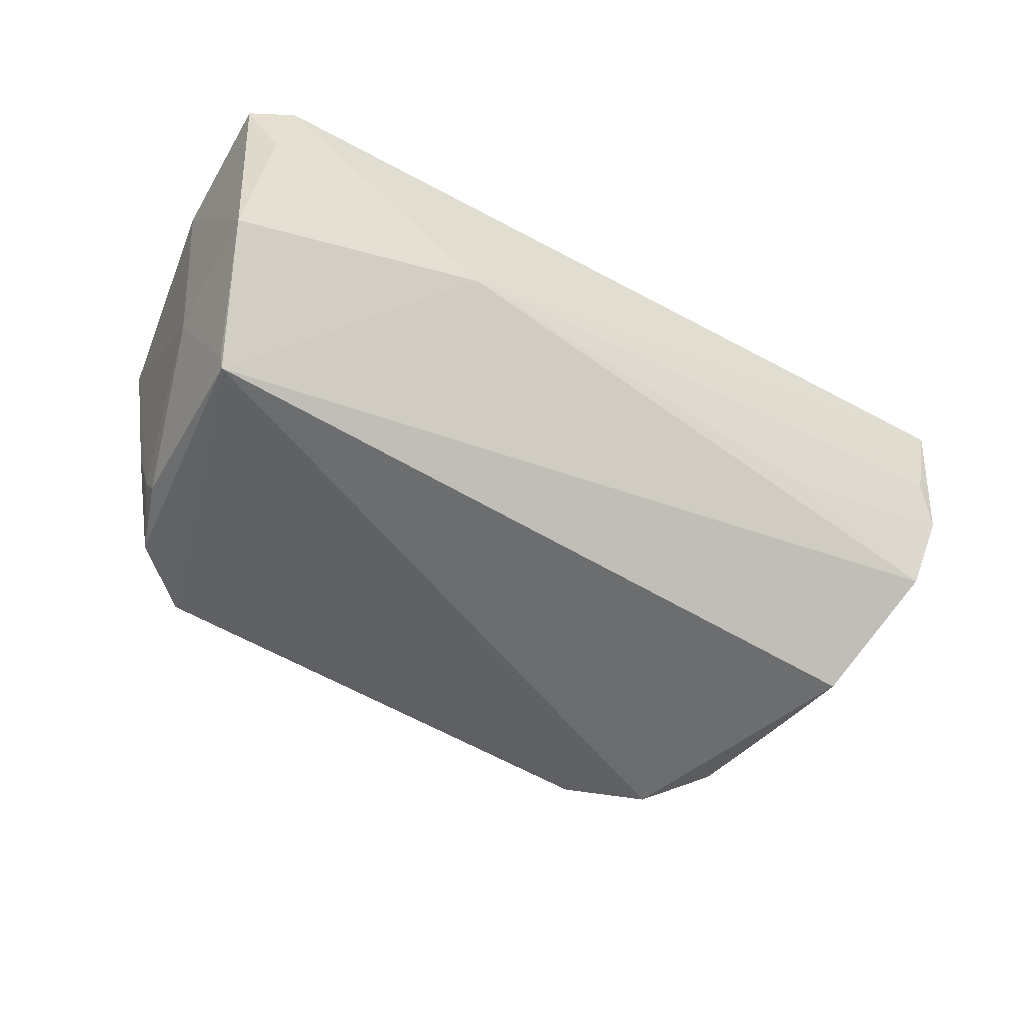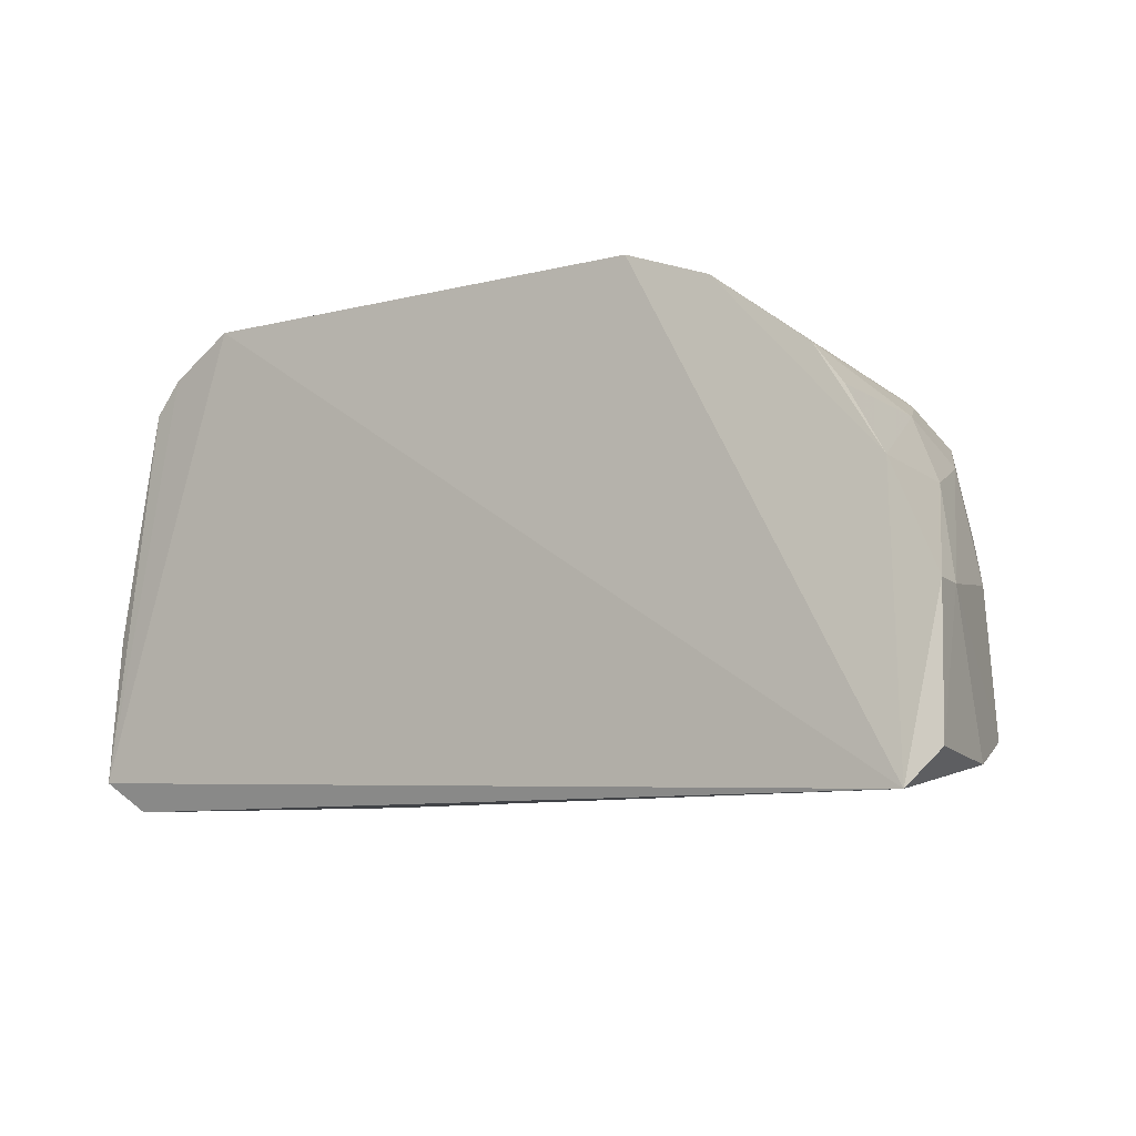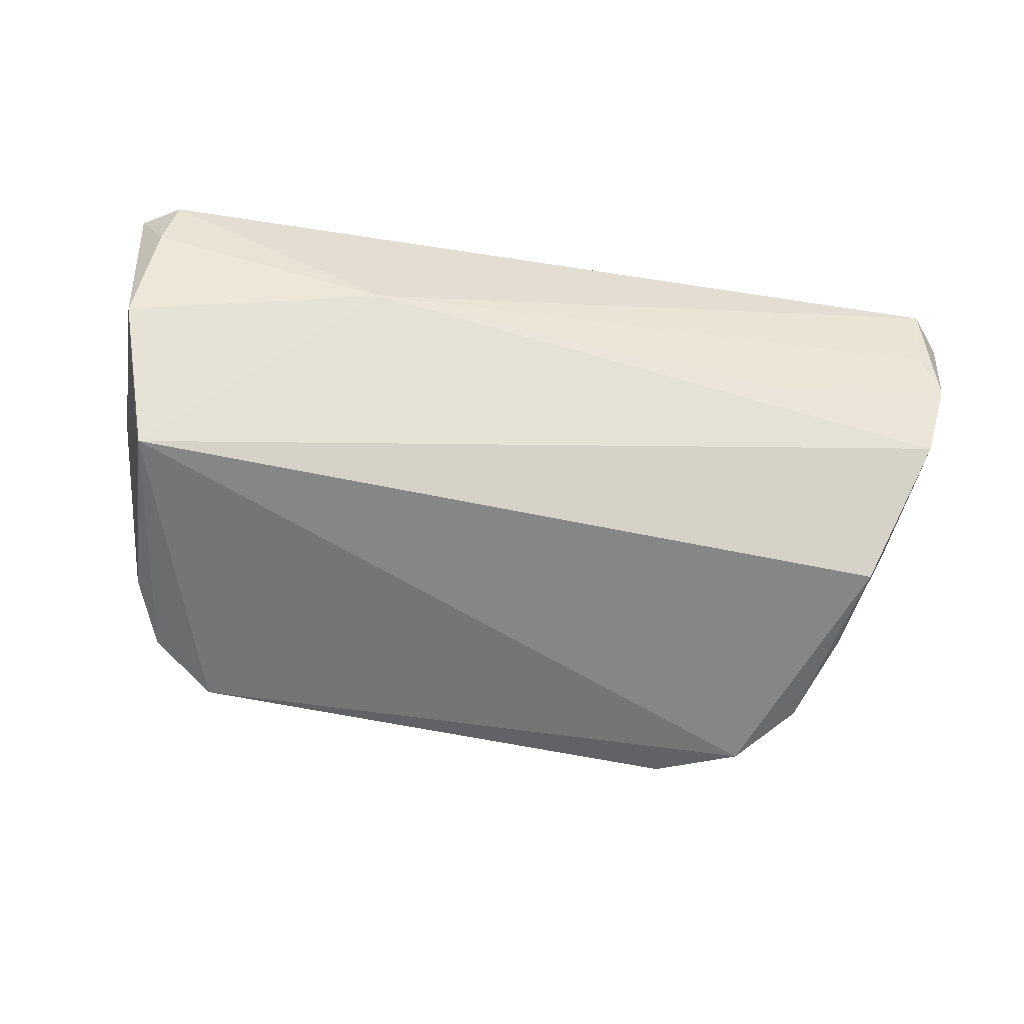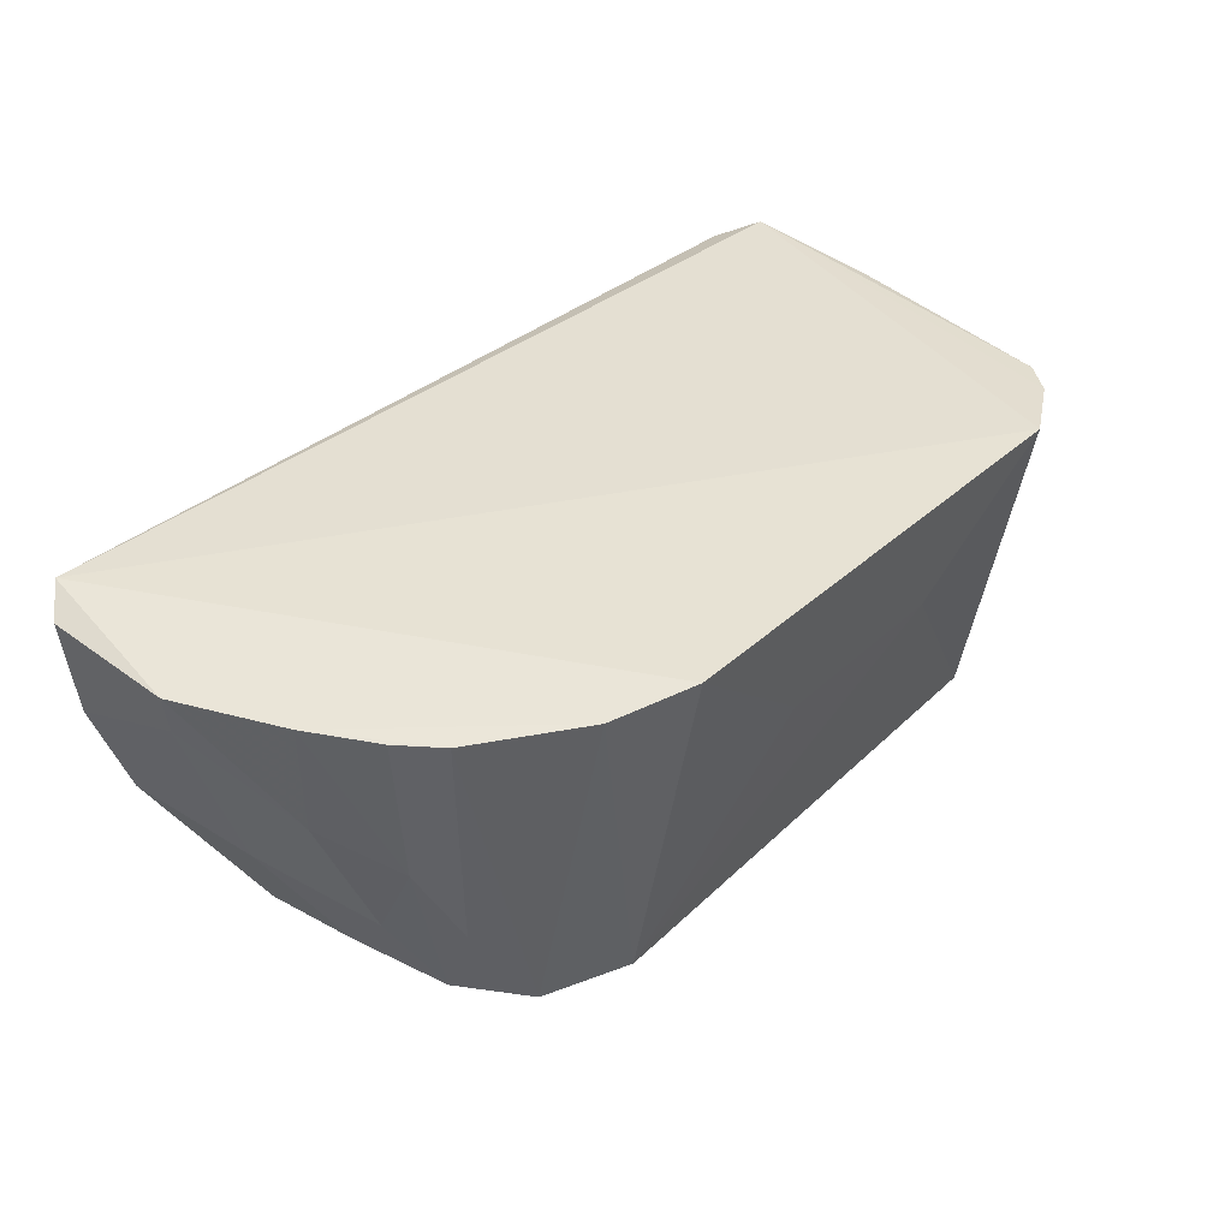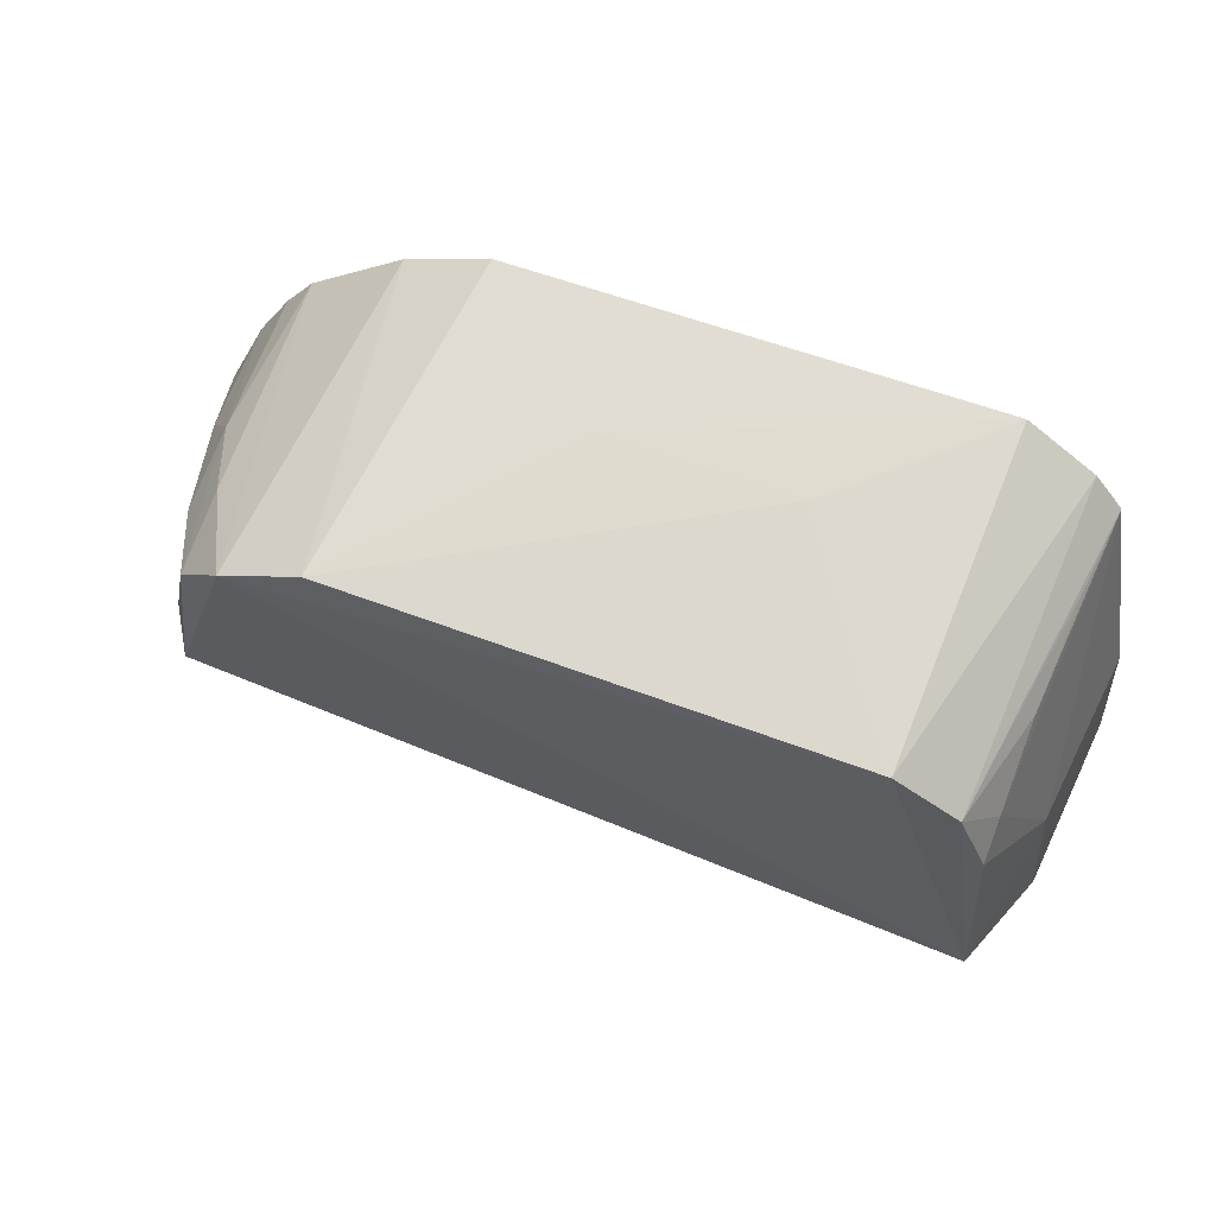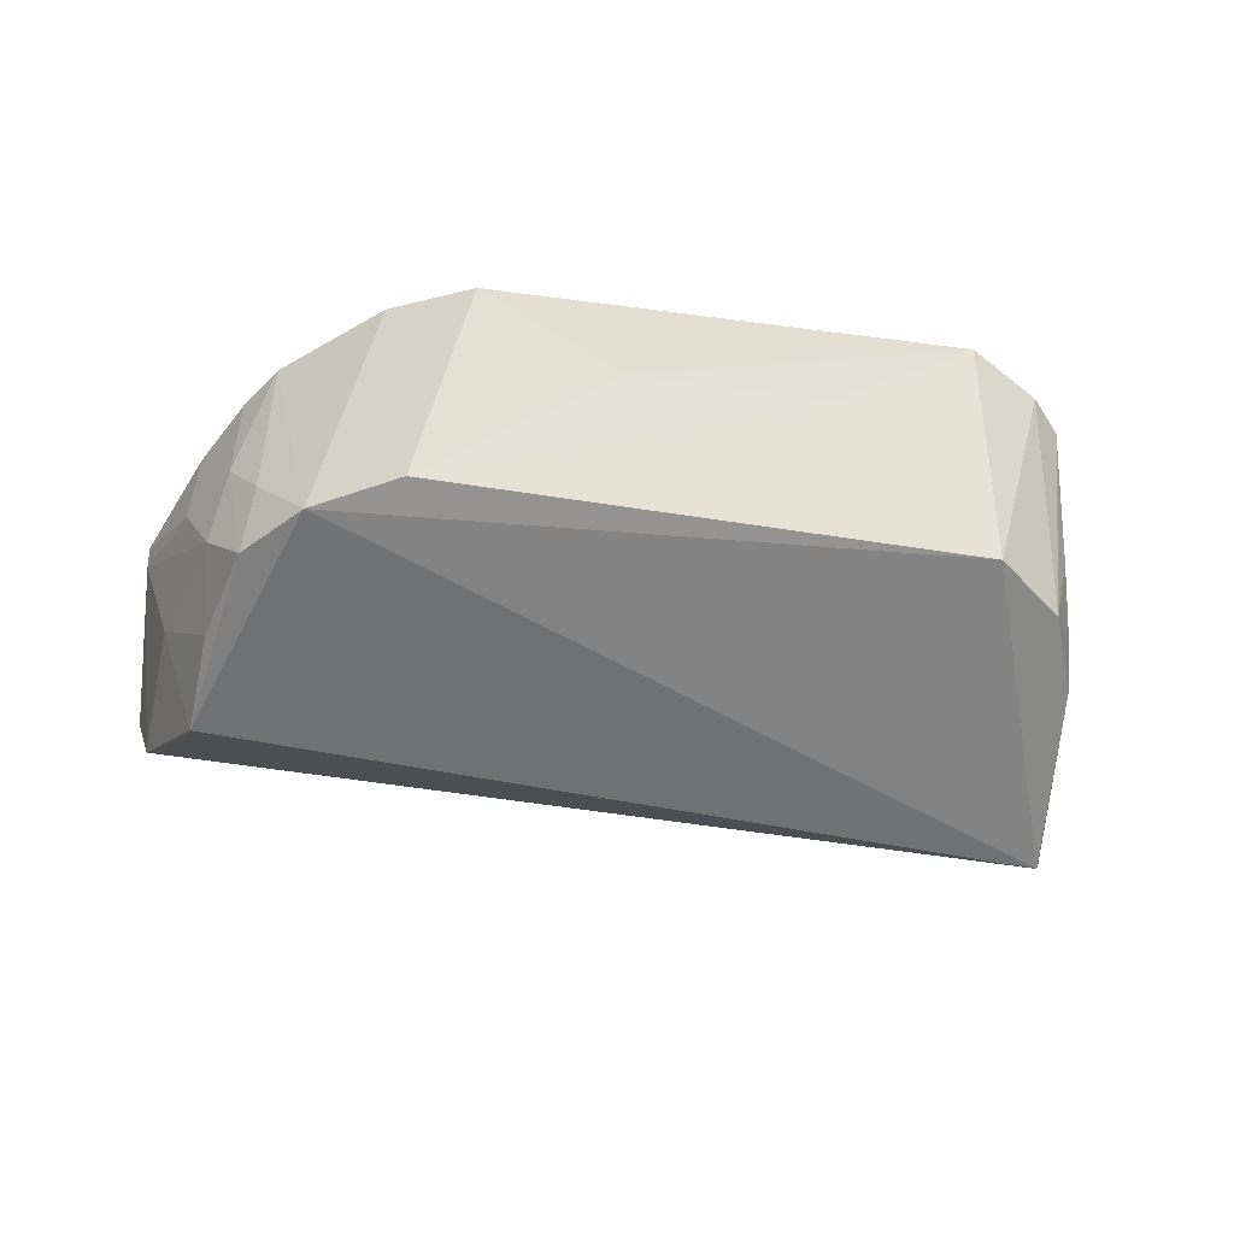
<metadata>
{"format":"obj","ext":"obj","renderer":"f3d","projection":"perspective","resolution":1024,"background":"white","views":[{"elev":-50.5,"azim":146.8,"up":"+Y"},{"elev":-10.8,"azim":-146.3,"up":"+Z"},{"elev":-57.7,"azim":168.6,"up":"+Y"},{"elev":39.0,"azim":-48.8,"up":"+Y"},{"elev":61.9,"azim":21.0,"up":"+Z"},{"elev":-59.7,"azim":-8.6,"up":"+Y"}]}
</metadata>
<code>
v 0.03283 -0.06686 0.06516
v 0.04227 -0.1027 0.04501
v 0.05014 -0.06834 0.01437
v -0.05092 -0.06638 0.00868
v -0.03473 -0.1049 0.05532
v 0.04384 -0.1044 0.02432
v 0.04389 -0.068 0.05714
v 0.03194 -0.1038 0.05919
v -0.03081 -0.0679 0.06073
v 0.047 -0.08981 0.03161
v 0.01957 -0.08333 0.01118
v -0.04425 -0.1025 0.02705
v 0.04064 -0.06764 0.06078
v -0.02559 -0.1043 0.05985
v 0.03905 -0.103 0.05334
v -0.02144 -0.06714 0.06432
v -0.0544 -0.06831 0.02787
v 0.0483 -0.08969 0.01556
v 0.04425 -0.1031 0.02413
v 0.04227 -0.09864 0.04796
v 0.04917 -0.06882 0.0309
v 0.04571 -0.06973 0.01091
v -0.05031 -0.09001 0.01501
v 0.01644 -0.08136 0.06328
v -0.04919 -0.06847 0.04001
v -0.04488 -0.0942 0.04429
v 0.04234 -0.08951 0.05236
v 0.04691 -0.07633 0.01201
v -0.05024 -0.07529 0.01037
v -0.05429 -0.0679 0.01245
v -0.005042 -0.08158 0.06313
v -0.04065 -0.1031 0.04858
v -0.04875 -0.08142 0.03979
v -0.04164 -0.06856 0.05217
v -0.04911 -0.09035 0.03087
v 0.04295 -0.07673 0.05578
v -0.03029 -0.08549 0.01289
v -0.05265 -0.08033 0.01189
v -0.04409 -0.08557 0.04807
v -0.04353 -0.1016 0.0379
v -0.05388 -0.07265 0.02791
v -0.04032 -0.09446 0.05147
v -0.04498 -0.06866 0.04753
f 1 3 4
f 8 5 6
f 12 6 5
f 13 7 3
f 13 3 1
f 13 1 8
f 14 5 8
f 14 9 5
f 15 13 8
f 15 7 13
f 15 8 6
f 15 6 2
f 16 1 4
f 16 4 9
f 16 9 14
f 18 6 11
f 19 10 2
f 19 2 6
f 19 18 10
f 19 6 18
f 20 10 7
f 20 2 10
f 20 15 2
f 21 3 7
f 21 7 10
f 21 18 3
f 21 10 18
f 22 11 4
f 22 4 3
f 23 11 6
f 23 6 12
f 24 14 8
f 24 8 1
f 25 9 4
f 25 4 17
f 27 20 7
f 27 15 20
f 28 18 11
f 28 11 22
f 28 22 3
f 28 3 18
f 29 4 11
f 30 17 4
f 31 16 14
f 31 14 24
f 31 24 1
f 31 1 16
f 32 12 5
f 33 25 17
f 34 5 9
f 34 9 25
f 35 23 12
f 36 27 7
f 36 7 15
f 36 15 27
f 37 29 11
f 37 11 23
f 38 37 23
f 38 29 37
f 38 30 4
f 38 4 29
f 39 33 26
f 39 26 32
f 39 25 33
f 40 32 26
f 40 26 35
f 40 35 12
f 40 12 32
f 41 23 35
f 41 38 23
f 41 17 30
f 41 30 38
f 41 33 17
f 41 35 26
f 41 26 33
f 42 39 32
f 42 32 5
f 42 5 34
f 42 34 39
f 43 39 34
f 43 34 25
f 43 25 39

</code>
